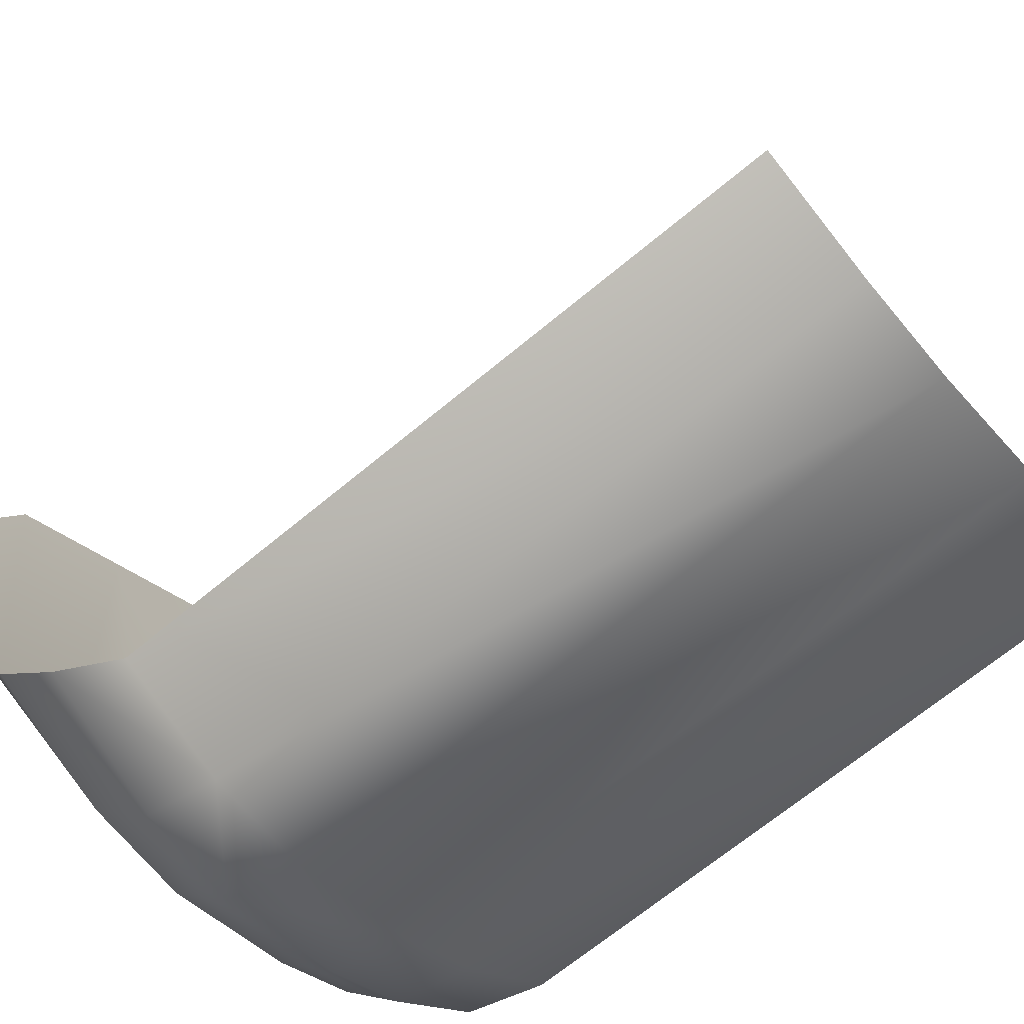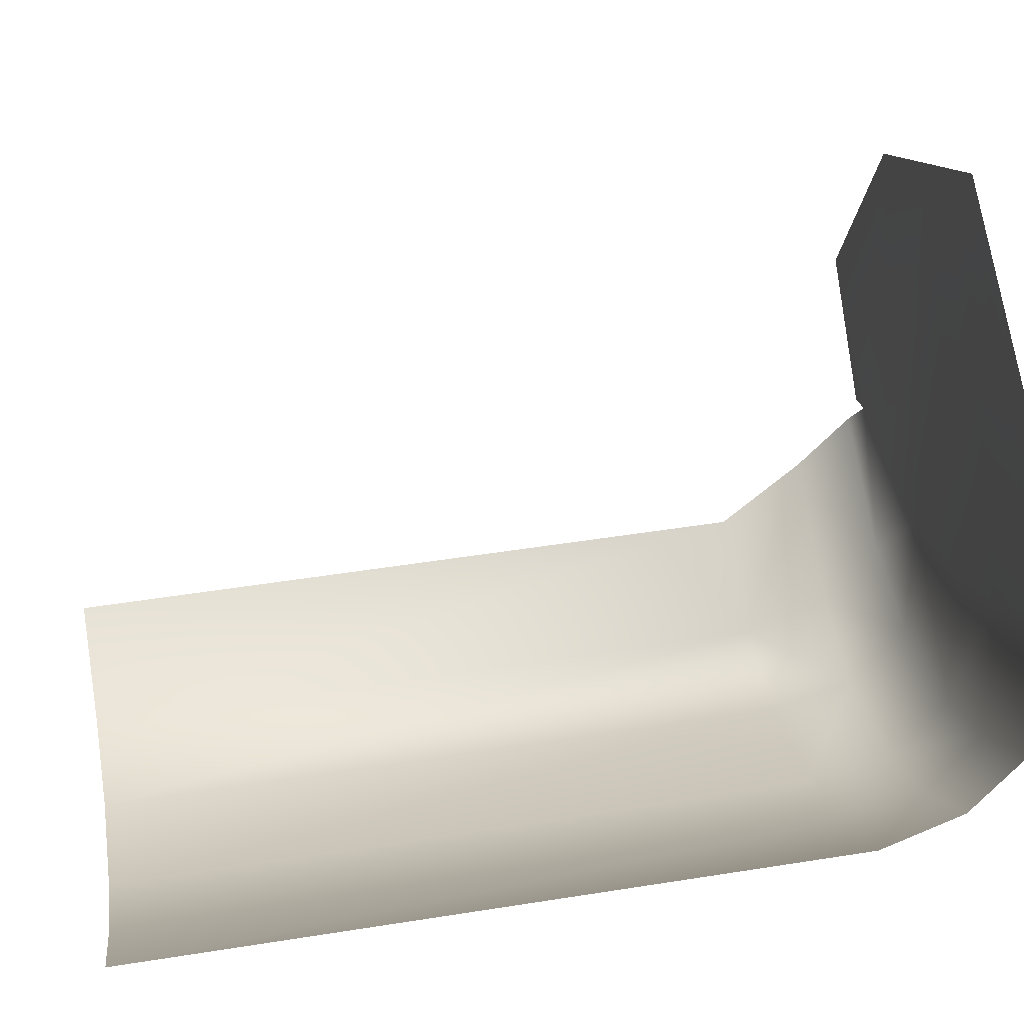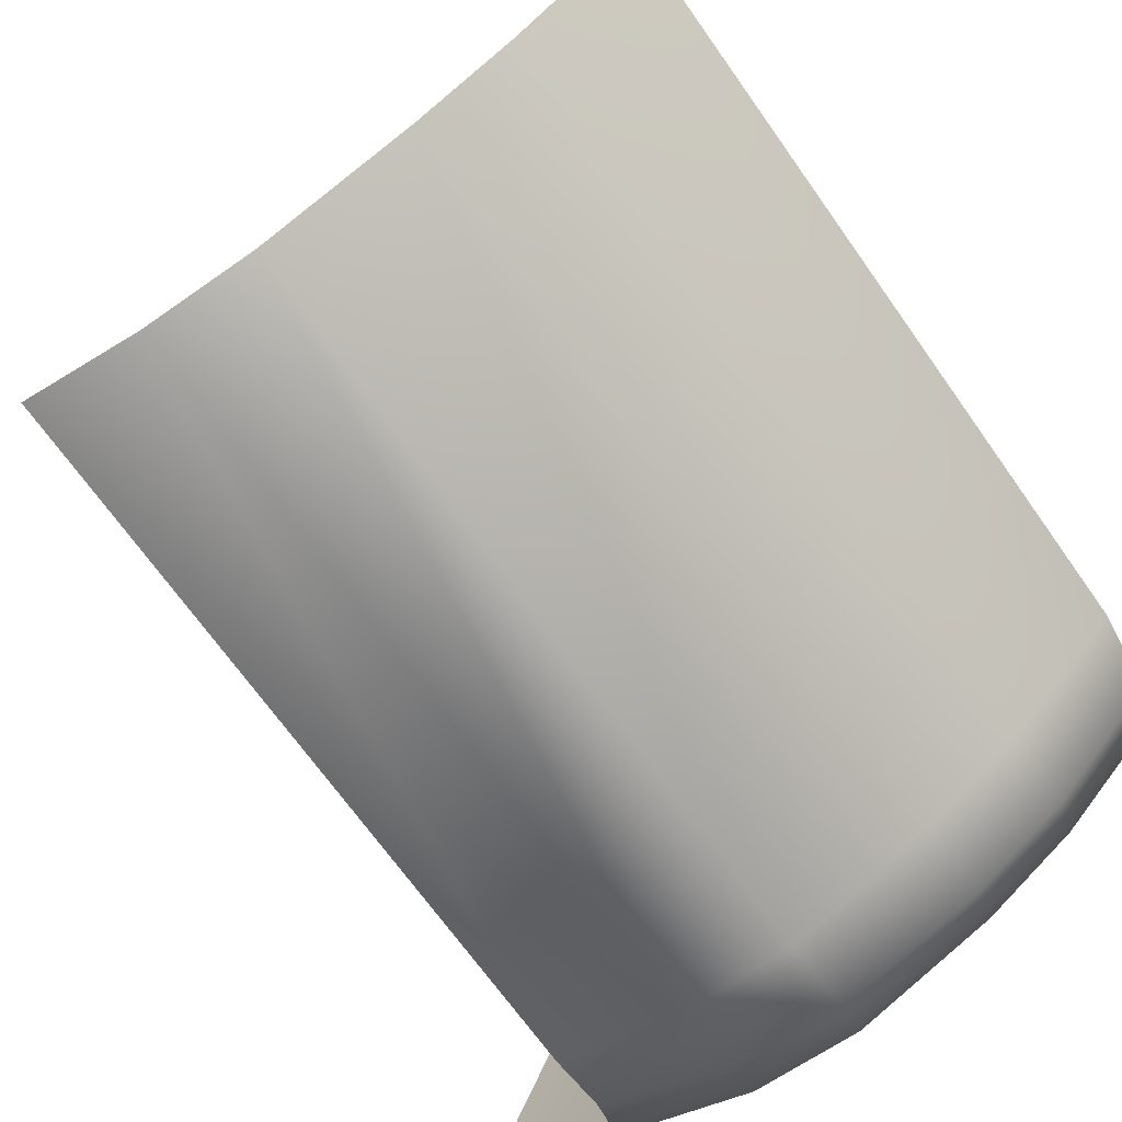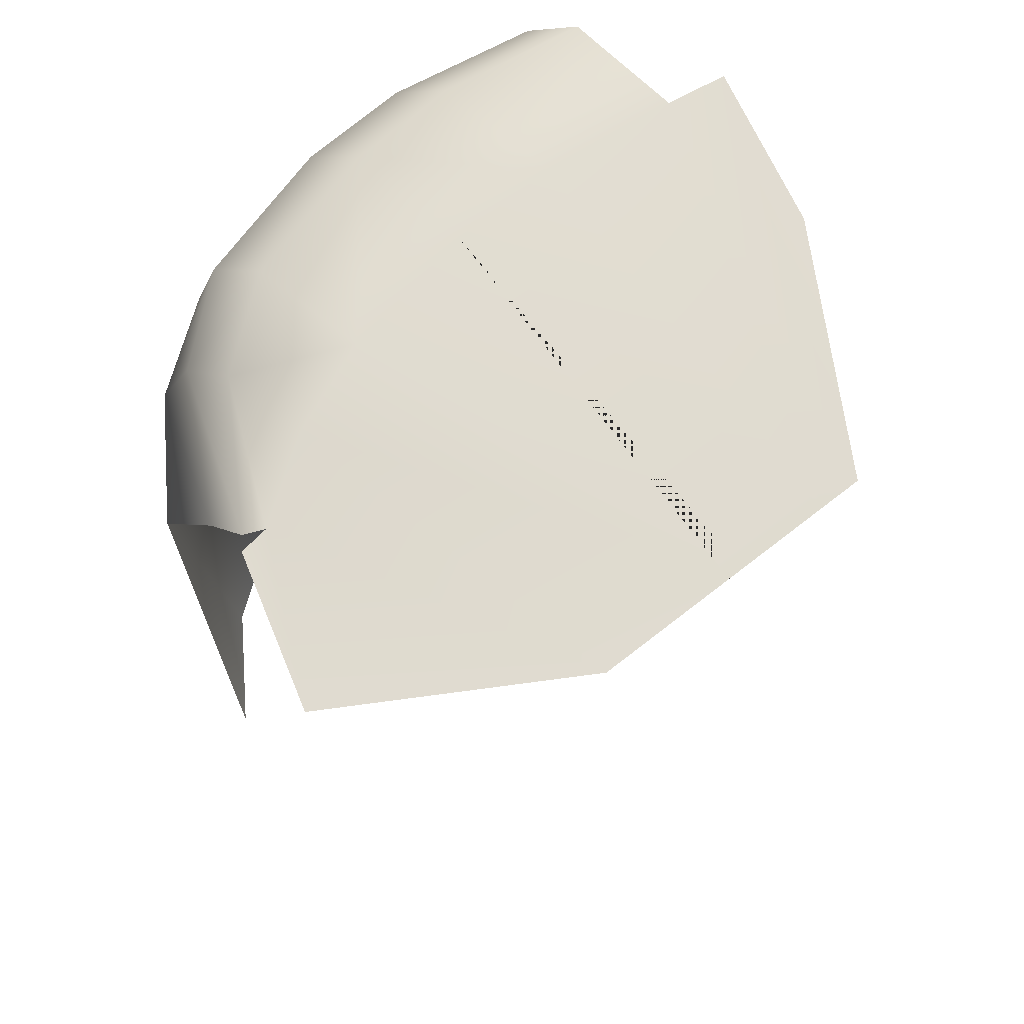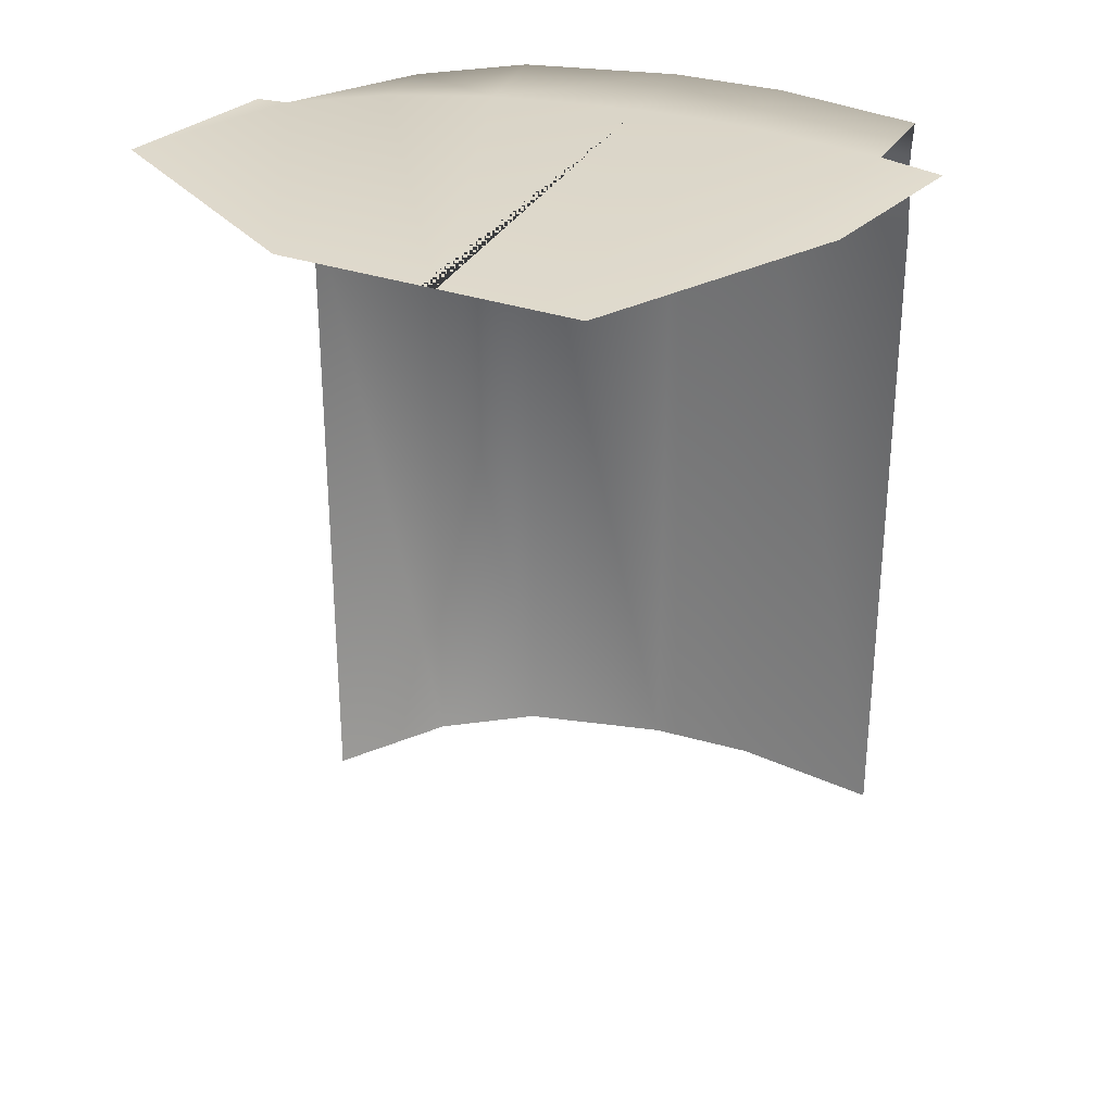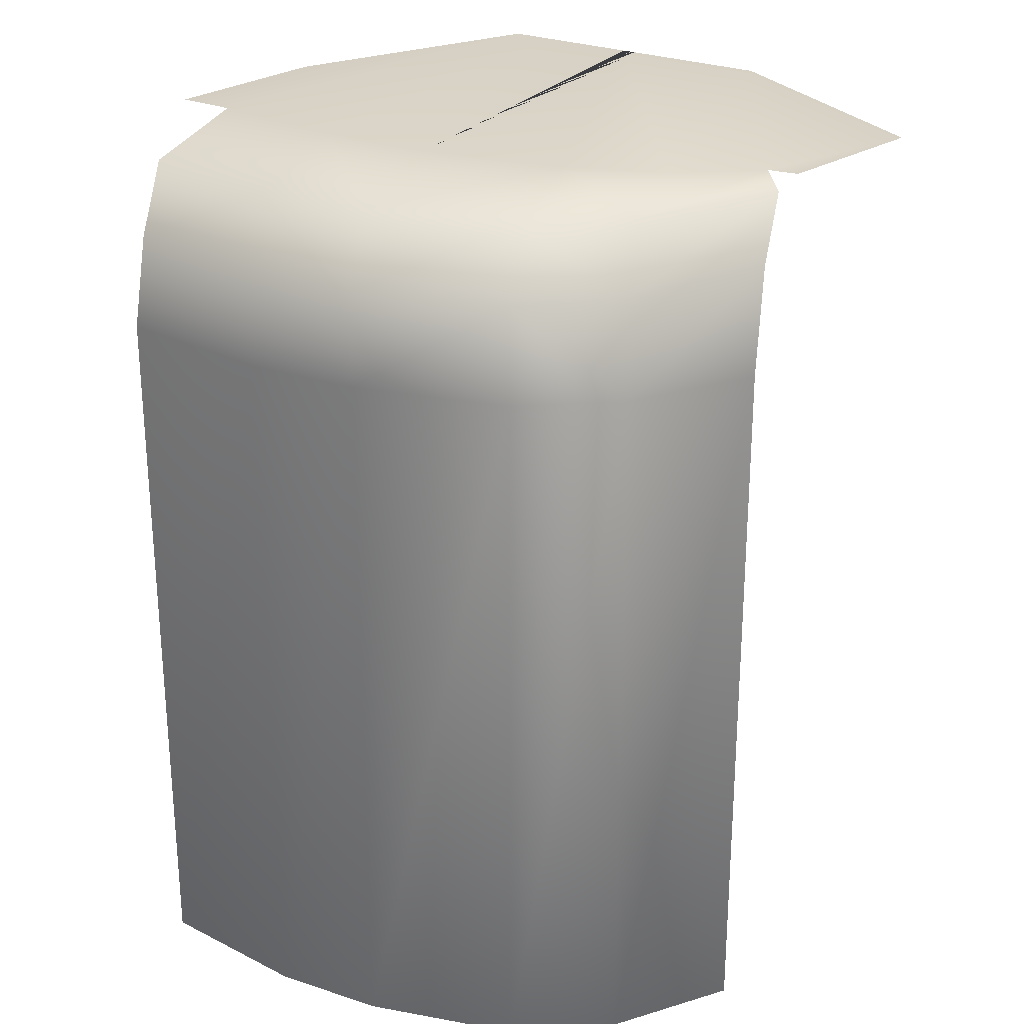
<metadata>
{"format":"obj","ext":"obj","renderer":"f3d","projection":"perspective","resolution":1024,"background":"white","views":[{"elev":-68.1,"azim":-50.2,"up":"+Z"},{"elev":47.7,"azim":79.8,"up":"+Z"},{"elev":-68.7,"azim":35.2,"up":"+Z"},{"elev":69.9,"azim":-74.0,"up":"+Y"},{"elev":32.4,"azim":-10.7,"up":"+Y"},{"elev":26.9,"azim":174.5,"up":"+Y"}]}
</metadata>
<code>
v -7.867 12.37 40.31
v -6.457 12.37 39.68
v -5.719 12.37 39.04
v -5.978 12.39 38.79
v -9.236 12.37 39.32
v -8.975 12.37 37.41
v -8.807 11.45 36.68
v -5.422 11.45 37.71
v -6.617 7.267 36.74
v -6.08 7.267 37.08
v -5.588 12.29 38.16
v -9.016 12.29 37.29
v -5.49 11.95 37.84
v -8.907 11.95 37.04
v -9.855 12.37 37.91
v -9.129 12.37 37.33
v -8.06 12.37 40.17
v -8.577 12.37 39.79
v -8.506 12.37 39.84
v -9.013 12.37 39.48
v -7.44 11.45 36.41
v -8.076 11.45 36.42
v -6.08 11.45 37.08
v -6.617 11.45 36.74
v -6.723 12.29 37.22
v -6.187 12.29 37.56
v -8.181 12.29 36.93
v -7.543 12.29 36.91
v -6.629 11.95 36.87
v -6.096 11.95 37.22
v -8.079 11.95 36.62
v -7.451 11.95 36.57
v -8.076 7.266 36.42
v -7.44 7.267 36.41
v -5.422 7.267 37.71
v -8.807 7.266 36.68
v -7.093 12.38 37.9
v -6.561 12.39 38.25
v -8.415 12.37 37.42
v -7.844 12.38 37.55
o Plane:001
f 1 2 3 4
f 19 18 37 40
f 11 26 38 4
f 27 12 6 39
f 21 24 9 34
f 15 5 6 16
f 24 23 10 9
f 8 23 30 13
f 25 28 40 37
f 31 14 12 27
f 13 30 26 11
f 29 32 28 25
f 22 7 14 31
f 24 21 32 29
f 23 8 35 10
f 5 20 39 6
f 24 29 30 23
f 22 31 32 21
f 29 25 26 30
f 31 27 28 32
f 25 37 38 26
f 27 39 40 28
f 7 22 33 36
f 22 21 34 33
f 19 40 39 20
f 17 38 37 18
f 17 1 4 38

</code>
